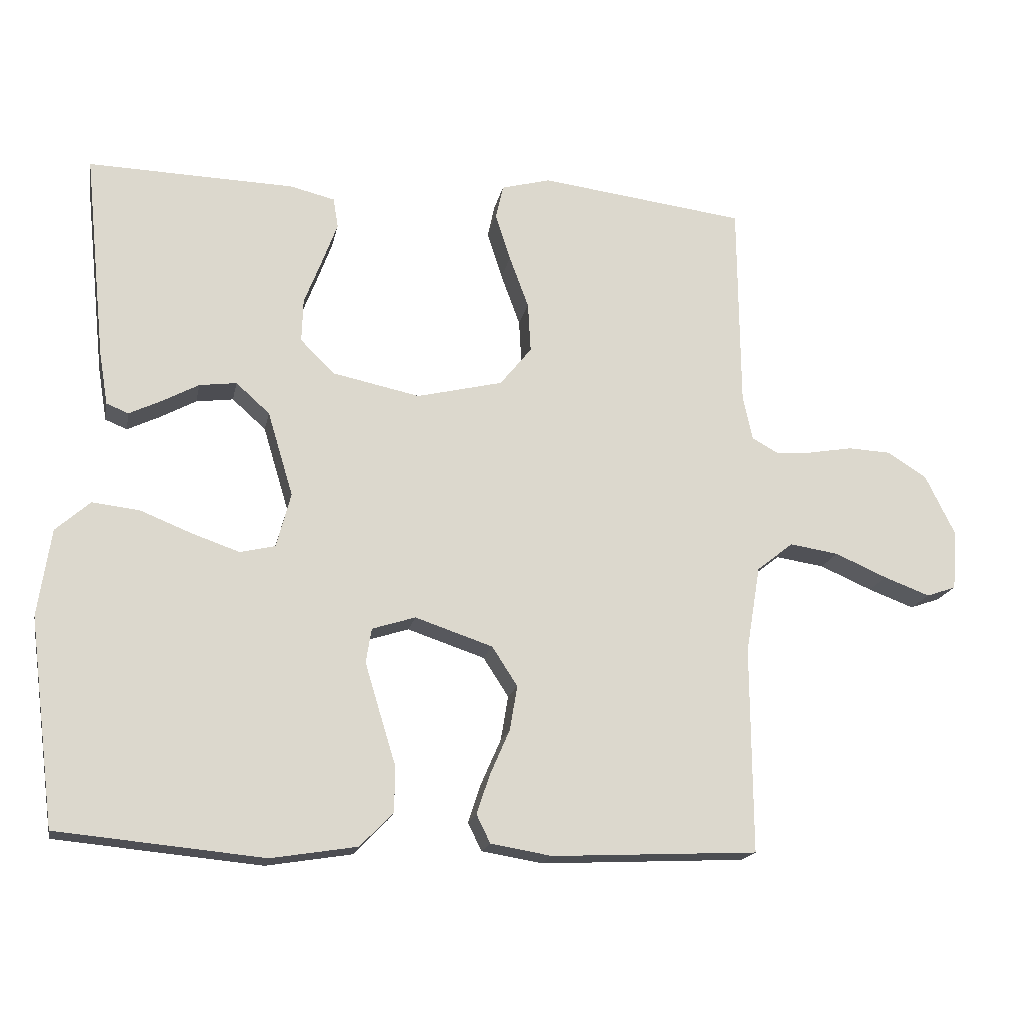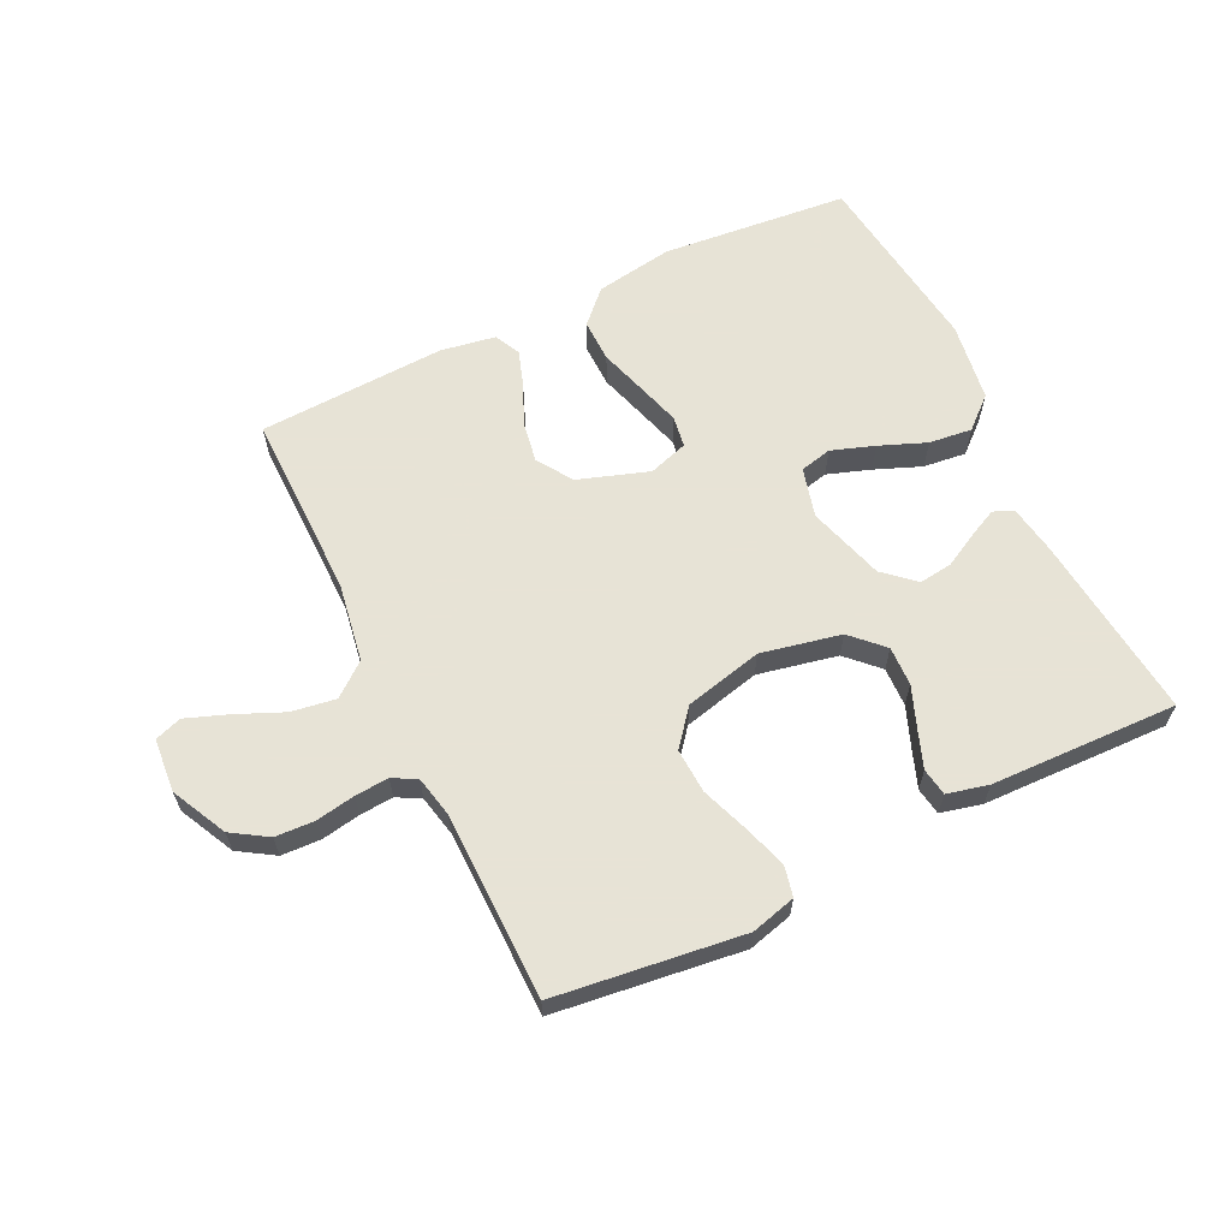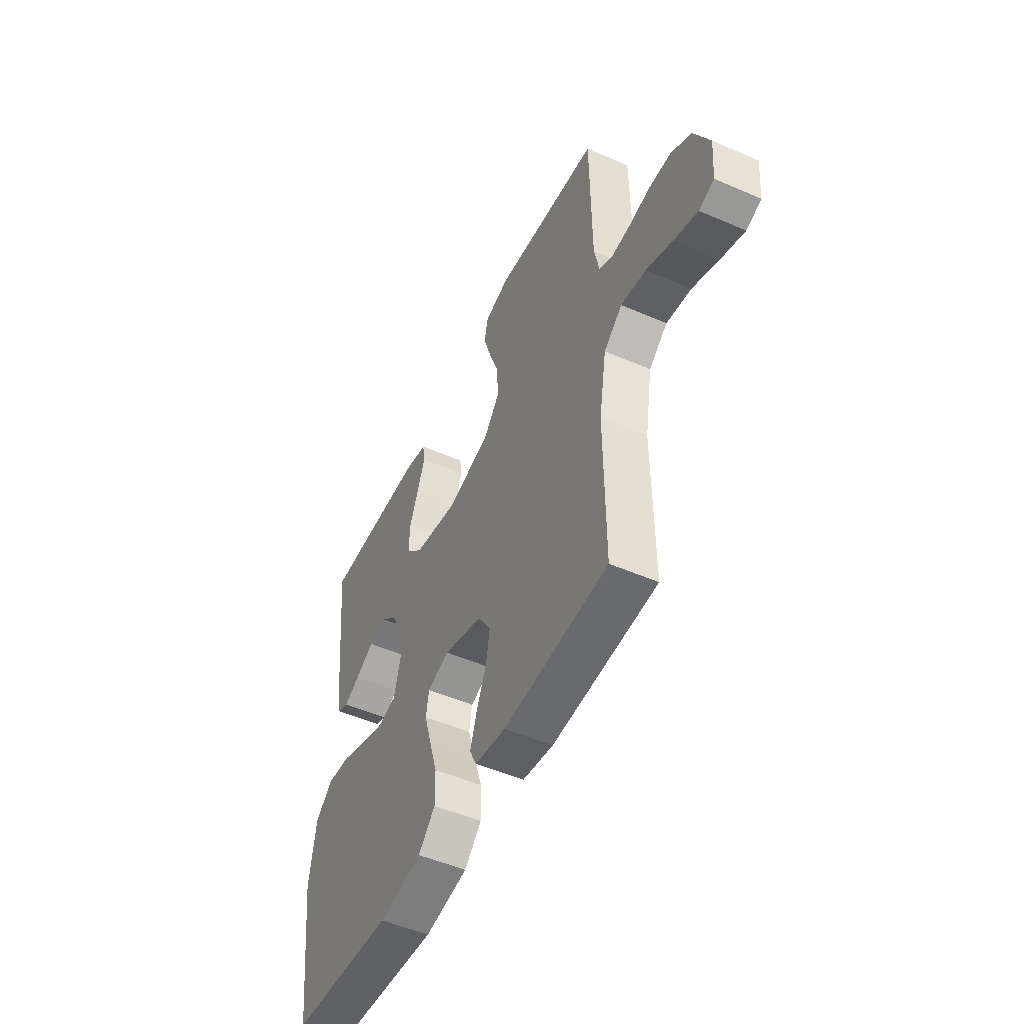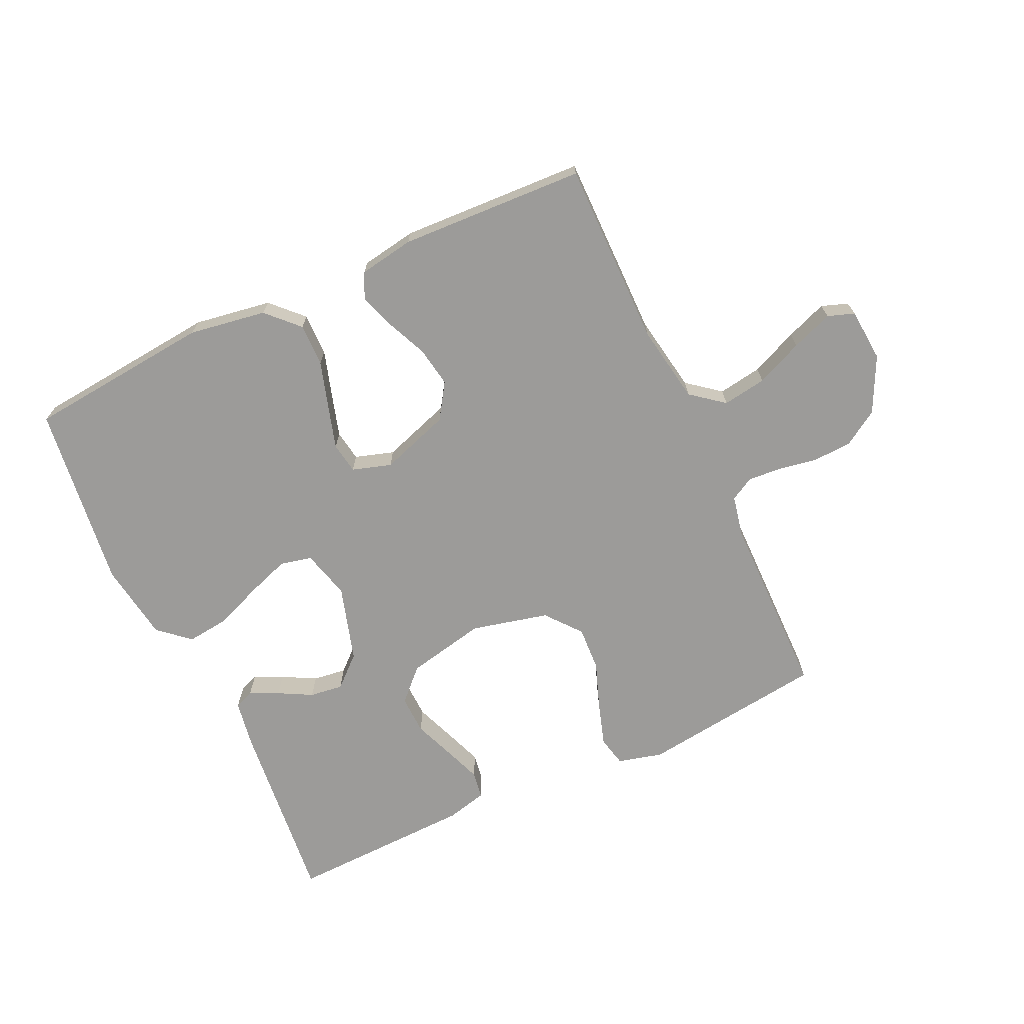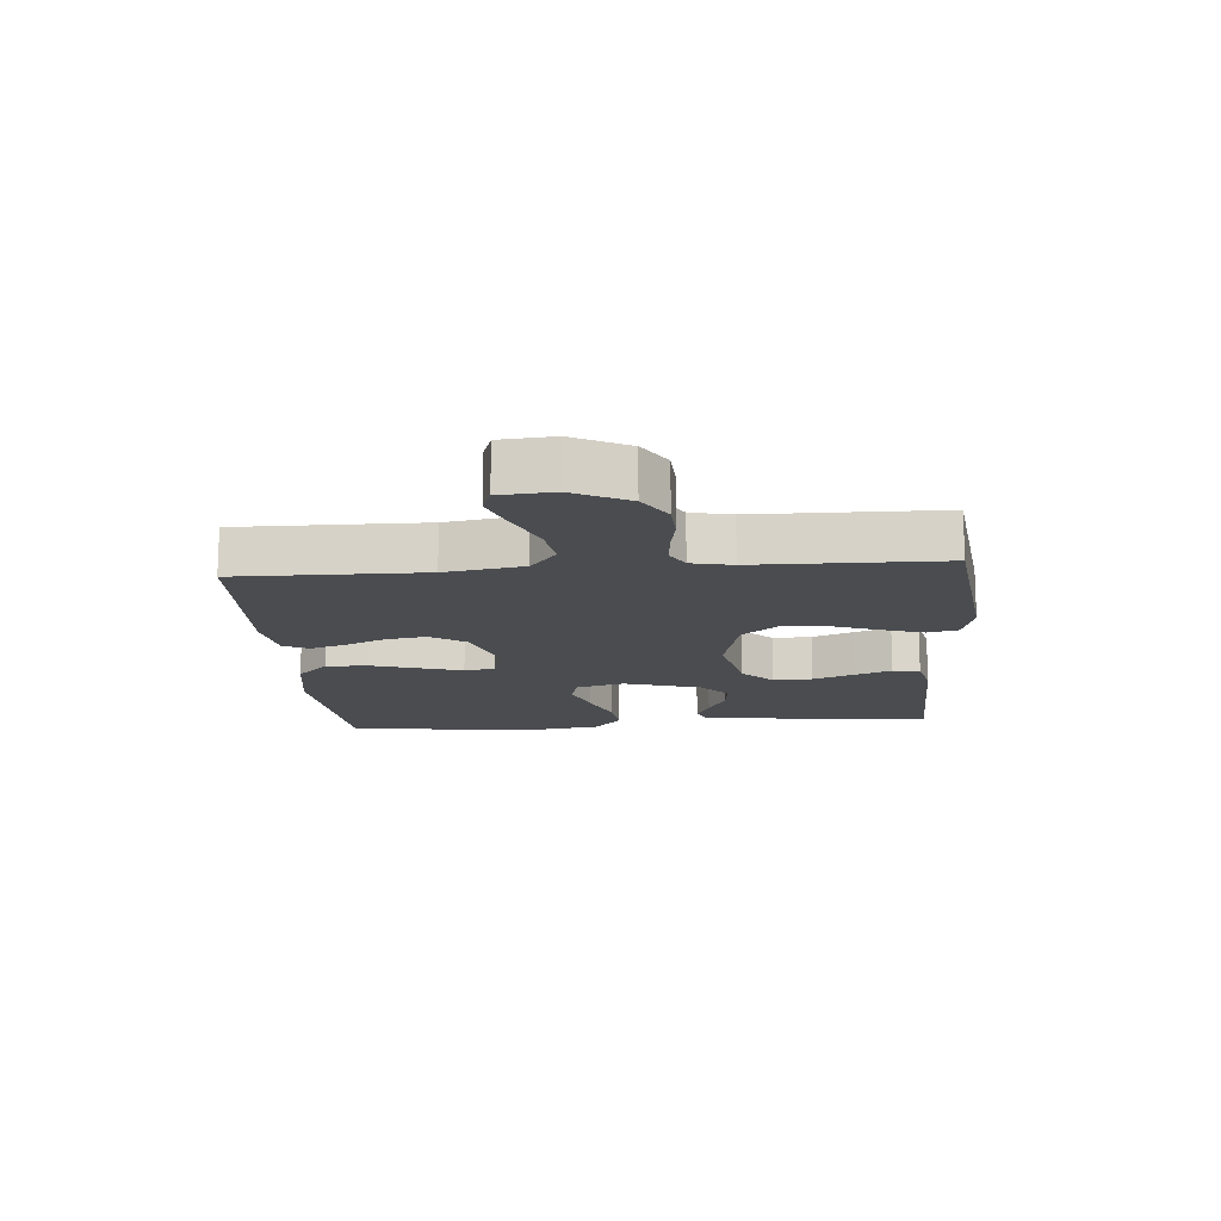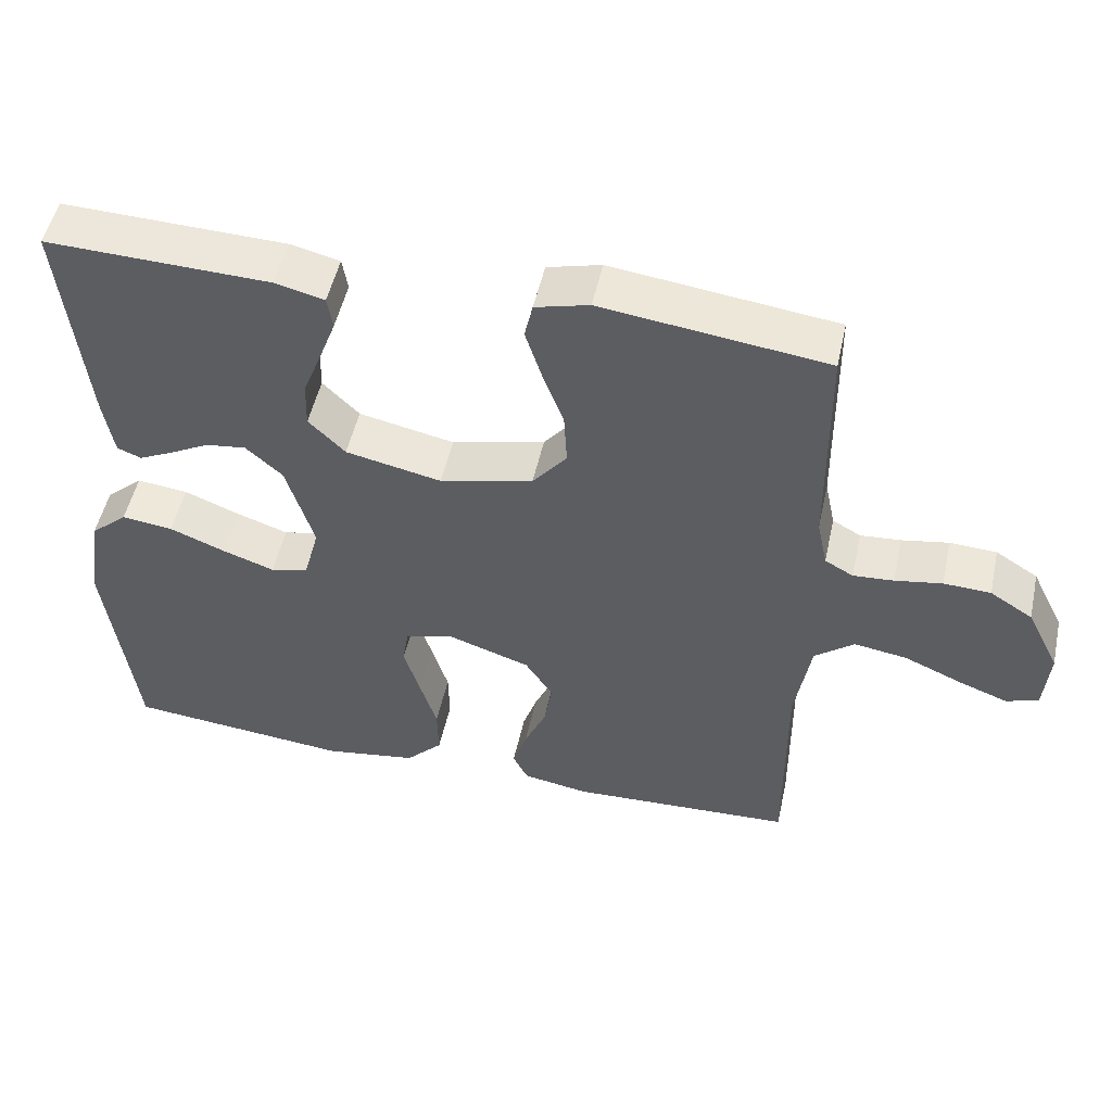
<metadata>
{"format":"obj","ext":"obj","renderer":"f3d","projection":"perspective","resolution":1024,"background":"white","views":[{"elev":-17.5,"azim":169.0,"up":"+Z"},{"elev":62.6,"azim":-25.9,"up":"+Y"},{"elev":-50.6,"azim":-115.4,"up":"+Z"},{"elev":-69.9,"azim":-155.0,"up":"+Y"},{"elev":-14.8,"azim":-85.5,"up":"+Y"},{"elev":51.1,"azim":-167.7,"up":"+Z"}]}
</metadata>
<code>
v -0.5 0.07 -0.5
v -0.498 0.07 -0.2
v -0.519 0.07 -0.074
v -0.572 0.07 -0.032
v -0.643 0.07 -0.043
v -0.719 0.07 -0.076
v -0.786 0.07 -0.101
v -0.829 0.07 -0.086
v -0.836 0.07 0
v -0.792 0.07 0.089
v -0.735 0.07 0.125
v -0.672 0.07 0.128
v -0.609 0.07 0.117
v -0.555 0.07 0.113
v -0.517 0.07 0.134
v -0.503 0.07 0.2
v -0.5 0.07 0.5
v -0.2 0.07 0.538
v -0.128 0.07 0.519
v -0.117 0.07 0.47
v -0.139 0.07 0.401
v -0.167 0.07 0.325
v -0.171 0.07 0.253
v -0.125 0.07 0.196
v 0 0.07 0.166
v 0.128 0.07 0.193
v 0.177 0.07 0.242
v 0.175 0.07 0.305
v 0.149 0.07 0.372
v 0.127 0.07 0.431
v 0.134 0.07 0.475
v 0.2 0.07 0.491
v 0.5 0.07 0.5
v 0.469 0.07 0.2
v 0.456 0.07 0.122
v 0.424 0.07 0.109
v 0.378 0.07 0.131
v 0.324 0.07 0.16
v 0.27 0.07 0.167
v 0.221 0.07 0.123
v 0.184 0.07 0
v 0.205 0.07 -0.079
v 0.256 0.07 -0.091
v 0.325 0.07 -0.067
v 0.4 0.07 -0.037
v 0.469 0.07 -0.029
v 0.519 0.07 -0.073
v 0.538 0.07 -0.2
v 0.5 0.07 -0.5
v 0.2 0.07 -0.529
v 0.075 0.07 -0.509
v 0.026 0.07 -0.459
v 0.027 0.07 -0.39
v 0.05 0.07 -0.315
v 0.071 0.07 -0.245
v 0.063 0.07 -0.195
v 0 0.07 -0.175
v -0.113 0.07 -0.213
v -0.15 0.07 -0.27
v -0.139 0.07 -0.335
v -0.11 0.07 -0.401
v -0.091 0.07 -0.458
v -0.111 0.07 -0.499
v -0.2 0.07 -0.514
v -0.5 0 -0.5
v -0.498 0 -0.2
v -0.519 0 -0.074
v -0.572 0 -0.032
v -0.643 0 -0.043
v -0.719 0 -0.076
v -0.786 0 -0.101
v -0.829 0 -0.086
v -0.836 0 0
v -0.792 0 0.089
v -0.735 0 0.125
v -0.672 0 0.128
v -0.609 0 0.117
v -0.555 0 0.113
v -0.517 0 0.134
v -0.503 0 0.2
v -0.5 0 0.5
v -0.2 0 0.538
v -0.128 0 0.519
v -0.117 0 0.47
v -0.139 0 0.401
v -0.167 0 0.325
v -0.171 0 0.253
v -0.125 0 0.196
v 0 0 0.166
v 0.128 0 0.193
v 0.177 0 0.242
v 0.175 0 0.305
v 0.149 0 0.372
v 0.127 0 0.431
v 0.134 0 0.475
v 0.2 0 0.491
v 0.5 0 0.5
v 0.469 0 0.2
v 0.456 0 0.122
v 0.424 0 0.109
v 0.378 0 0.131
v 0.324 0 0.16
v 0.27 0 0.167
v 0.221 0 0.123
v 0.184 0 0
v 0.205 0 -0.079
v 0.256 0 -0.091
v 0.325 0 -0.067
v 0.4 0 -0.037
v 0.469 0 -0.029
v 0.519 0 -0.073
v 0.538 0 -0.2
v 0.5 0 -0.5
v 0.2 0 -0.529
v 0.075 0 -0.509
v 0.026 0 -0.459
v 0.027 0 -0.39
v 0.05 0 -0.315
v 0.071 0 -0.245
v 0.063 0 -0.195
v 0 0 -0.175
v -0.113 0 -0.213
v -0.15 0 -0.27
v -0.139 0 -0.335
v -0.11 0 -0.401
v -0.091 0 -0.458
v -0.111 0 -0.499
v -0.2 0 -0.514
f 63 64 1 2
f 60 61 62 63
f 60 63 2 3
f 59 60 3 4
f 58 59 4
f 57 58 4
f 51 52 53 54
f 51 54 55
f 50 51 55
f 49 50 55 56
f 47 48 49 56
f 44 45 46 47
f 43 44 47 56
f 35 36 37 38
f 33 34 35 38
f 33 38 39
f 32 33 39 40
f 28 29 30 31
f 28 31 32 40
f 19 20 21 22
f 17 18 19 22
f 16 17 22 23
f 15 16 23 24
f 10 11 12 13
f 10 13 14
f 9 10 14
f 8 9 14
f 5 6 7 8
f 5 8 14 15
f 42 43 56 57
f 41 42 57 4
f 40 41 4
f 27 28 40
f 26 27 40
f 25 26 40 4
f 15 24 25
f 4 5 15 25
f 66 65 128 127
f 127 126 125 124
f 67 66 127 124
f 68 67 124 123
f 68 123 122
f 68 122 121
f 118 117 116 115
f 119 118 115
f 119 115 114
f 120 119 114 113
f 120 113 112 111
f 111 110 109 108
f 120 111 108 107
f 102 101 100 99
f 102 99 98 97
f 103 102 97
f 104 103 97 96
f 95 94 93 92
f 104 96 95 92
f 86 85 84 83
f 86 83 82 81
f 87 86 81 80
f 88 87 80 79
f 77 76 75 74
f 78 77 74
f 78 74 73
f 78 73 72
f 72 71 70 69
f 79 78 72 69
f 121 120 107 106
f 68 121 106 105
f 68 105 104
f 104 92 91
f 104 91 90
f 68 104 90 89
f 89 88 79
f 89 79 69 68
f 1 65 66 2
f 2 66 67 3
f 3 67 68 4
f 4 68 69 5
f 5 69 70 6
f 6 70 71 7
f 7 71 72 8
f 8 72 73 9
f 9 73 74 10
f 10 74 75 11
f 11 75 76 12
f 12 76 77 13
f 13 77 78 14
f 14 78 79 15
f 15 79 80 16
f 16 80 81 17
f 17 81 82 18
f 18 82 83 19
f 19 83 84 20
f 20 84 85 21
f 21 85 86 22
f 22 86 87 23
f 23 87 88 24
f 24 88 89 25
f 25 89 90 26
f 26 90 91 27
f 27 91 92 28
f 28 92 93 29
f 29 93 94 30
f 30 94 95 31
f 31 95 96 32
f 32 96 97 33
f 33 97 98 34
f 34 98 99 35
f 35 99 100 36
f 36 100 101 37
f 37 101 102 38
f 38 102 103 39
f 39 103 104 40
f 40 104 105 41
f 41 105 106 42
f 42 106 107 43
f 43 107 108 44
f 44 108 109 45
f 45 109 110 46
f 46 110 111 47
f 47 111 112 48
f 48 112 113 49
f 49 113 114 50
f 50 114 115 51
f 51 115 116 52
f 52 116 117 53
f 53 117 118 54
f 54 118 119 55
f 55 119 120 56
f 56 120 121 57
f 57 121 122 58
f 58 122 123 59
f 59 123 124 60
f 60 124 125 61
f 61 125 126 62
f 62 126 127 63
f 63 127 128 64
f 64 128 65 1

</code>
